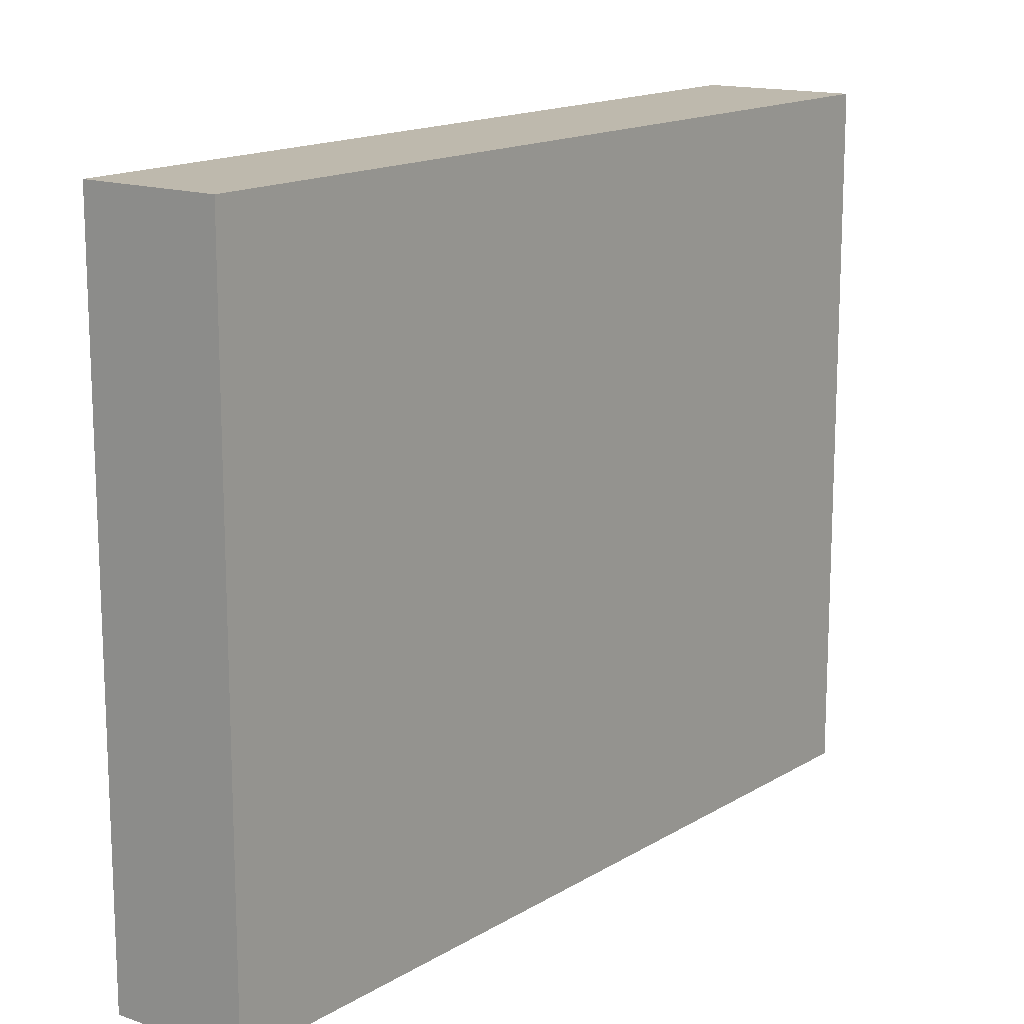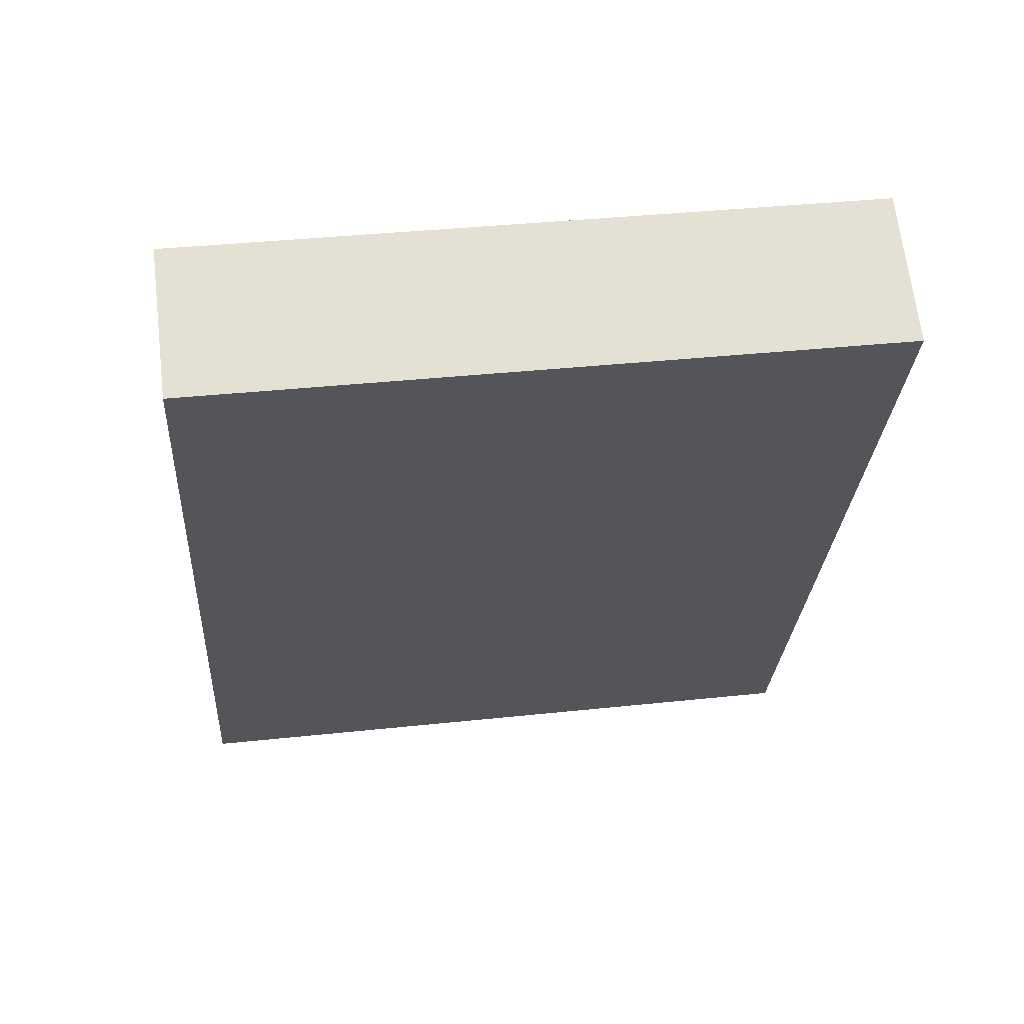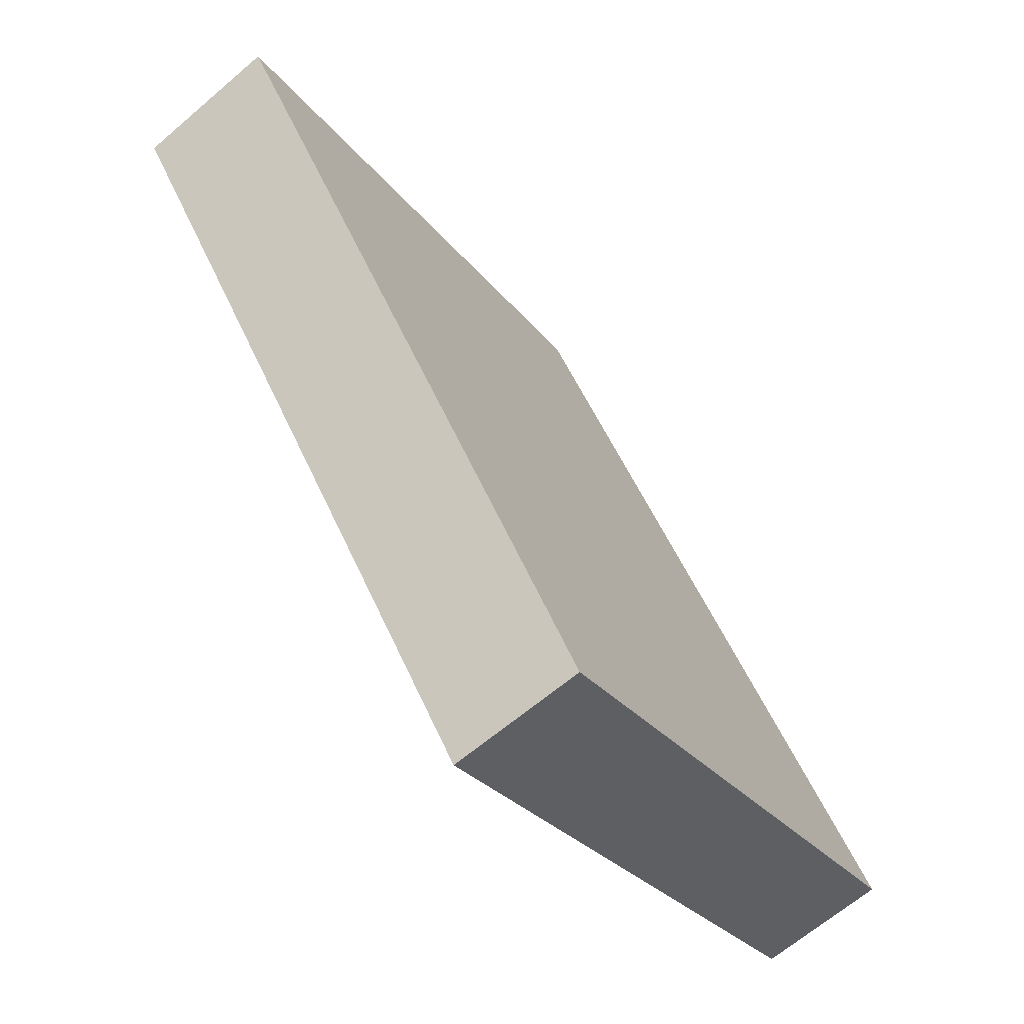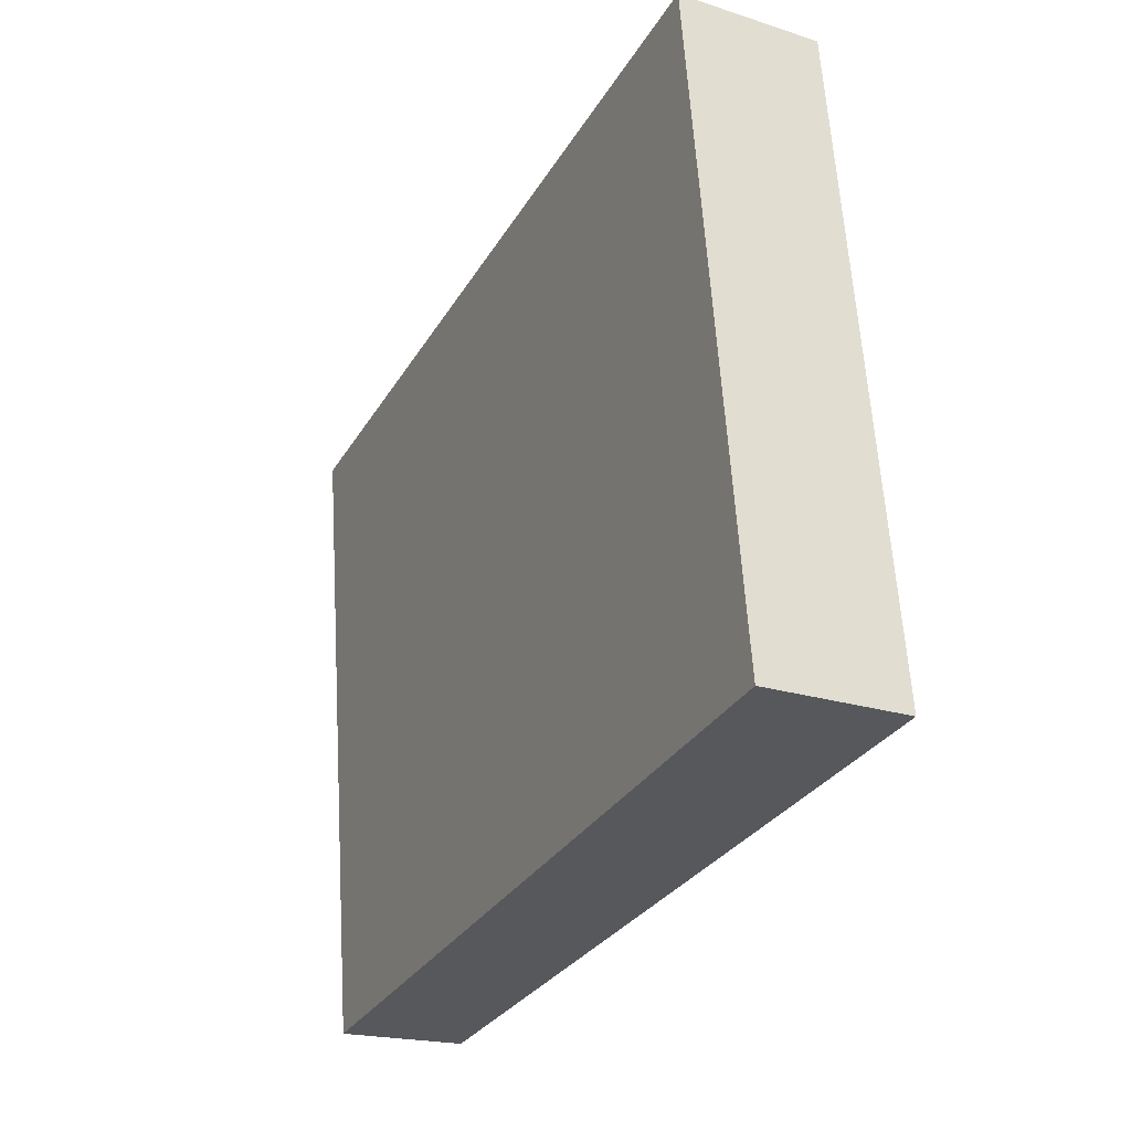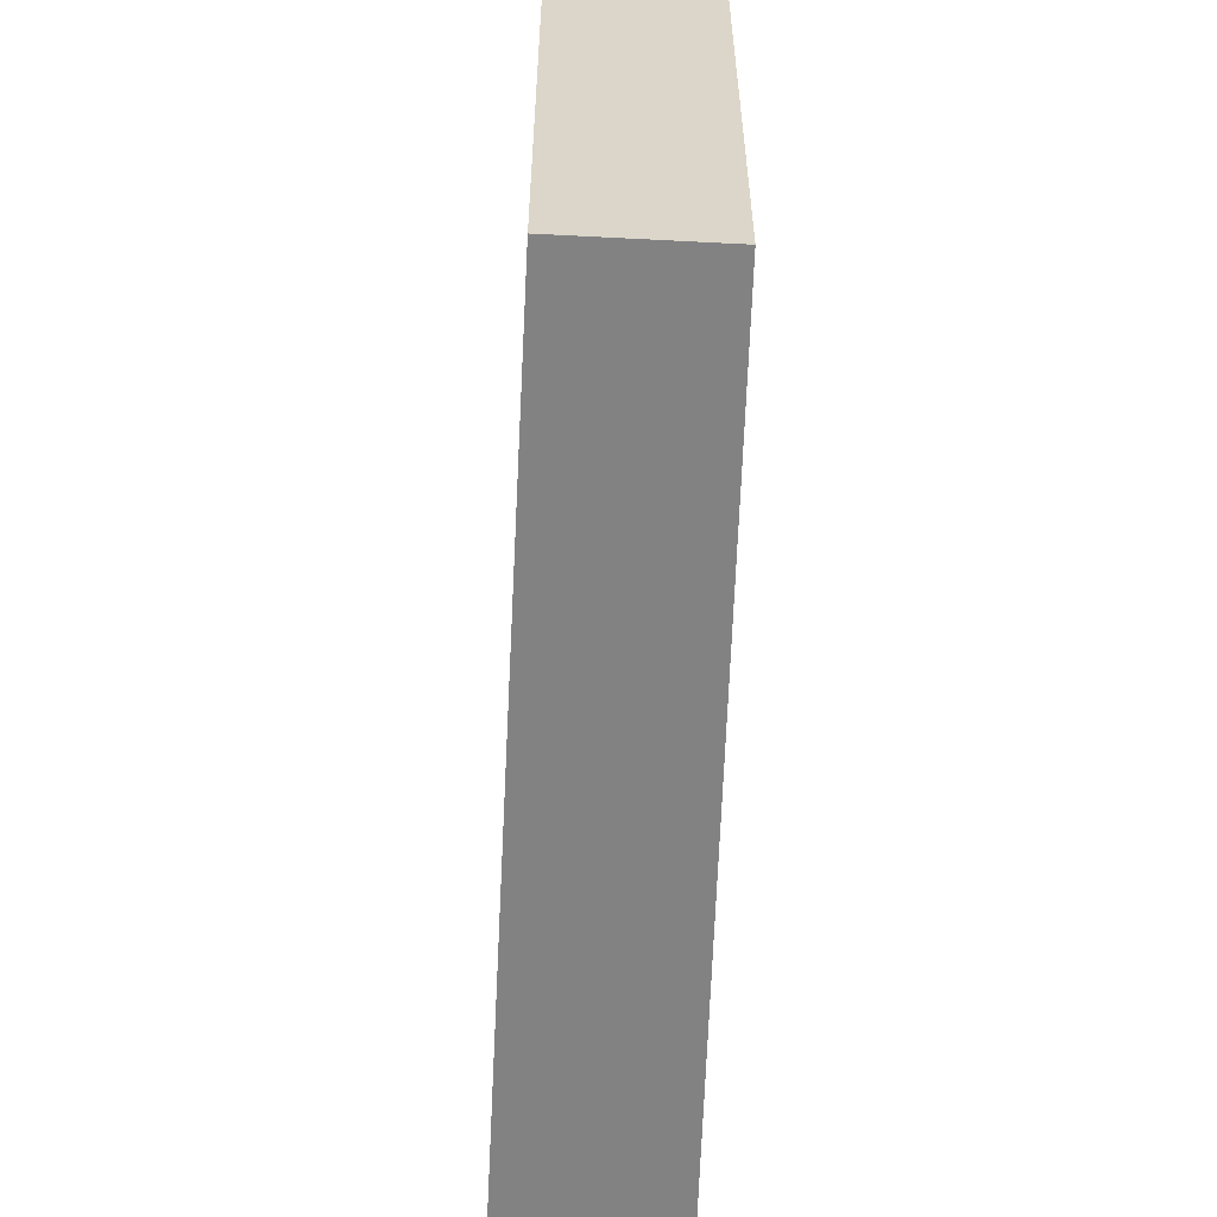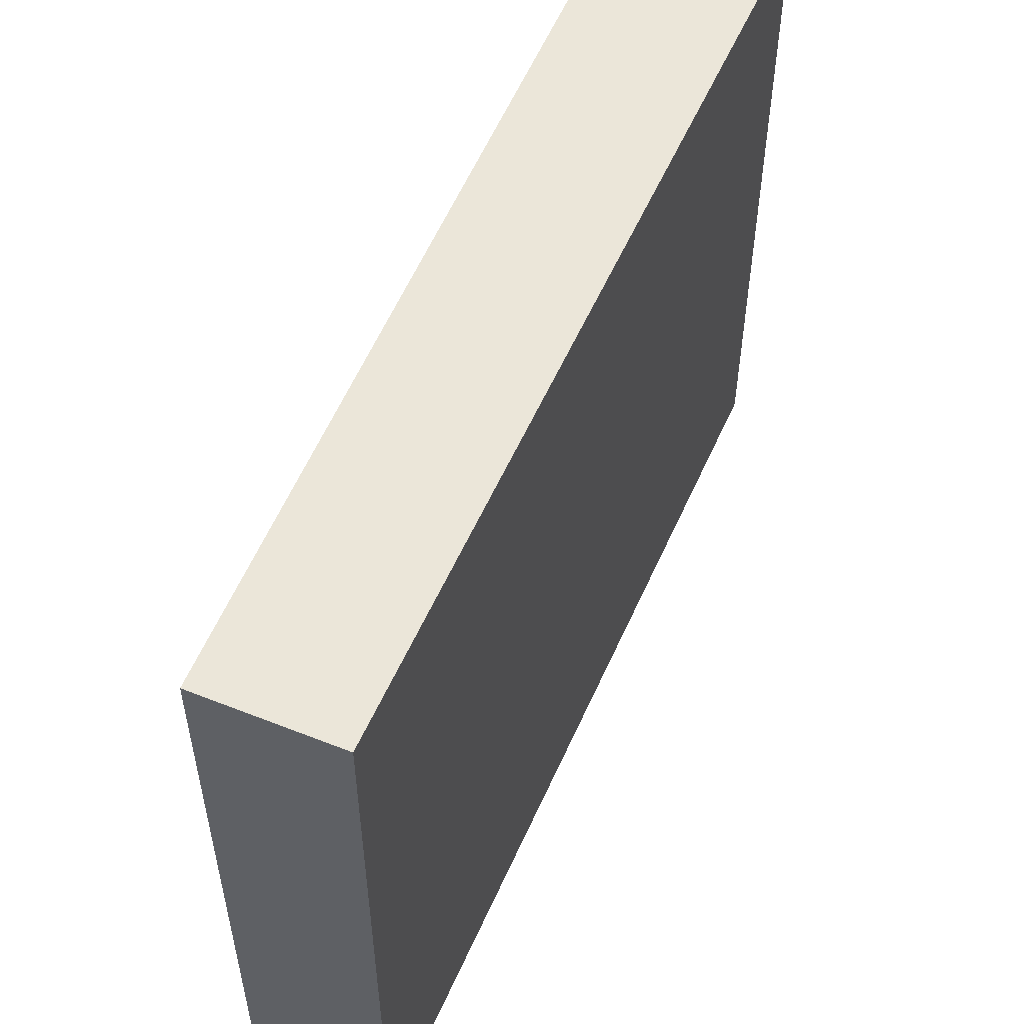
<metadata>
{"format":"obj","ext":"obj","renderer":"f3d","projection":"perspective","resolution":1024,"background":"white","views":[{"elev":15.1,"azim":-116.6,"up":"+Y"},{"elev":37.5,"azim":82.2,"up":"+Z"},{"elev":-27.2,"azim":-151.0,"up":"+Z"},{"elev":61.6,"azim":-3.6,"up":"+Z"},{"elev":-60.8,"azim":-156.5,"up":"+Y"},{"elev":56.1,"azim":-130.9,"up":"+Y"}]}
</metadata>
<code>
v  3.184 4.29 4.511
v  0 4.29 2.627e-16
v  2.357 4.29 4.971
v  0.755 4.29 -0.377
v  2.357 -3.044e-16 4.971
v  3.184 -2.762e-16 4.511
v  0.755 2.308e-17 -0.377
v  0 0 0
g defaultobject
f 1 2 3
f 2 1 4
f 5 1 3
f 1 5 6
f 6 4 1
f 4 6 7
f 7 2 4
f 2 7 8
f 8 3 2
f 3 8 5
f 8 6 5
f 6 8 7

</code>
